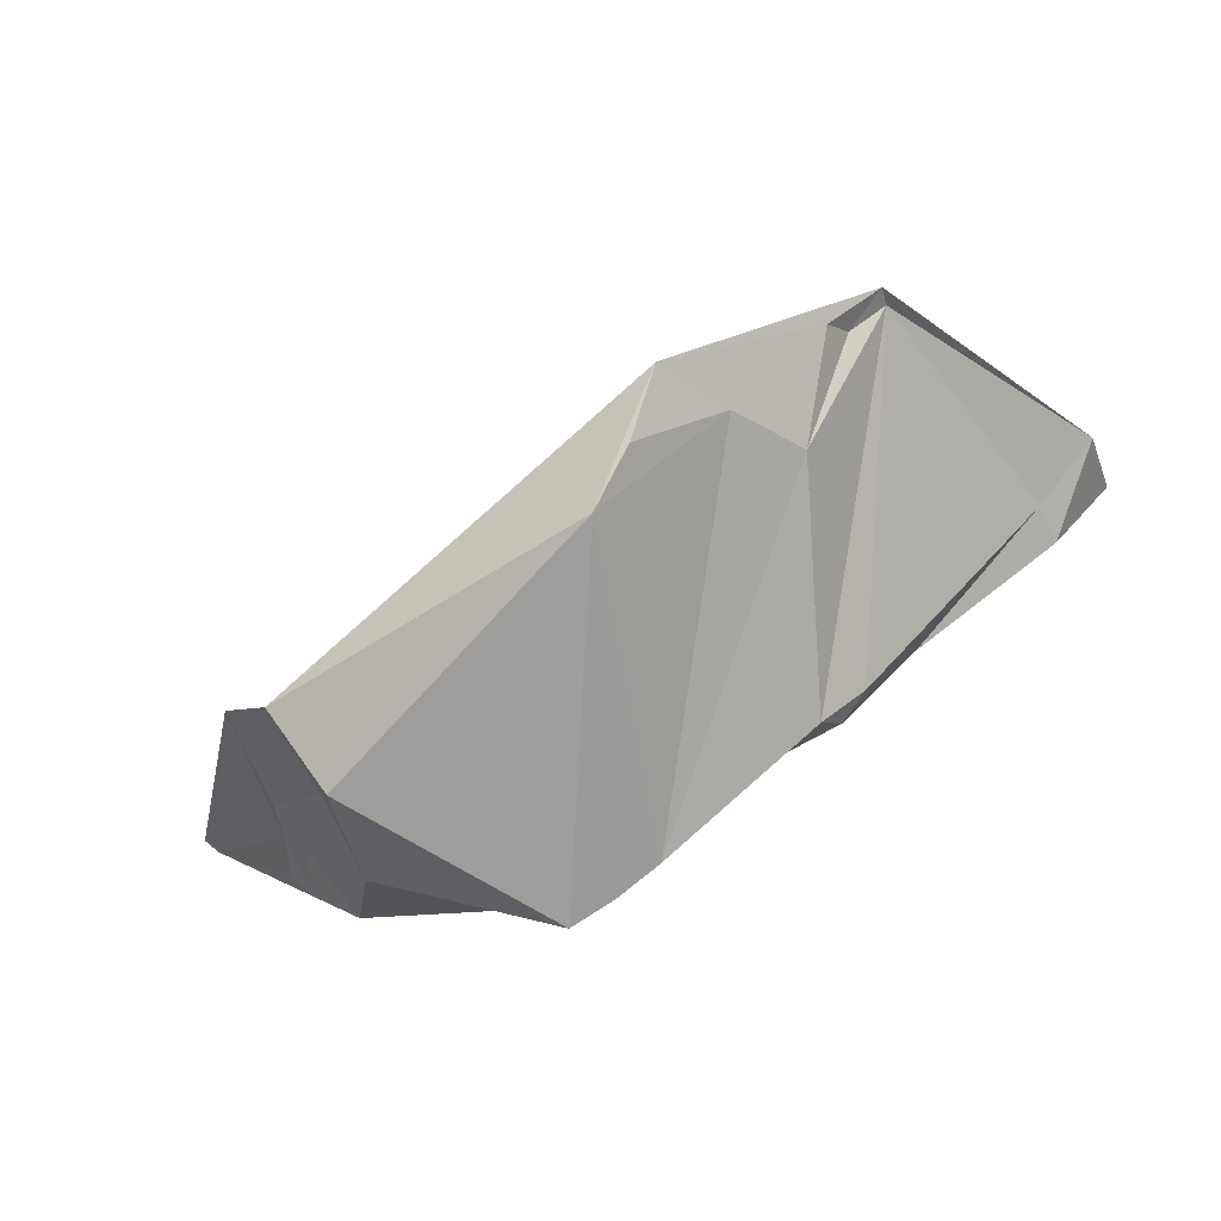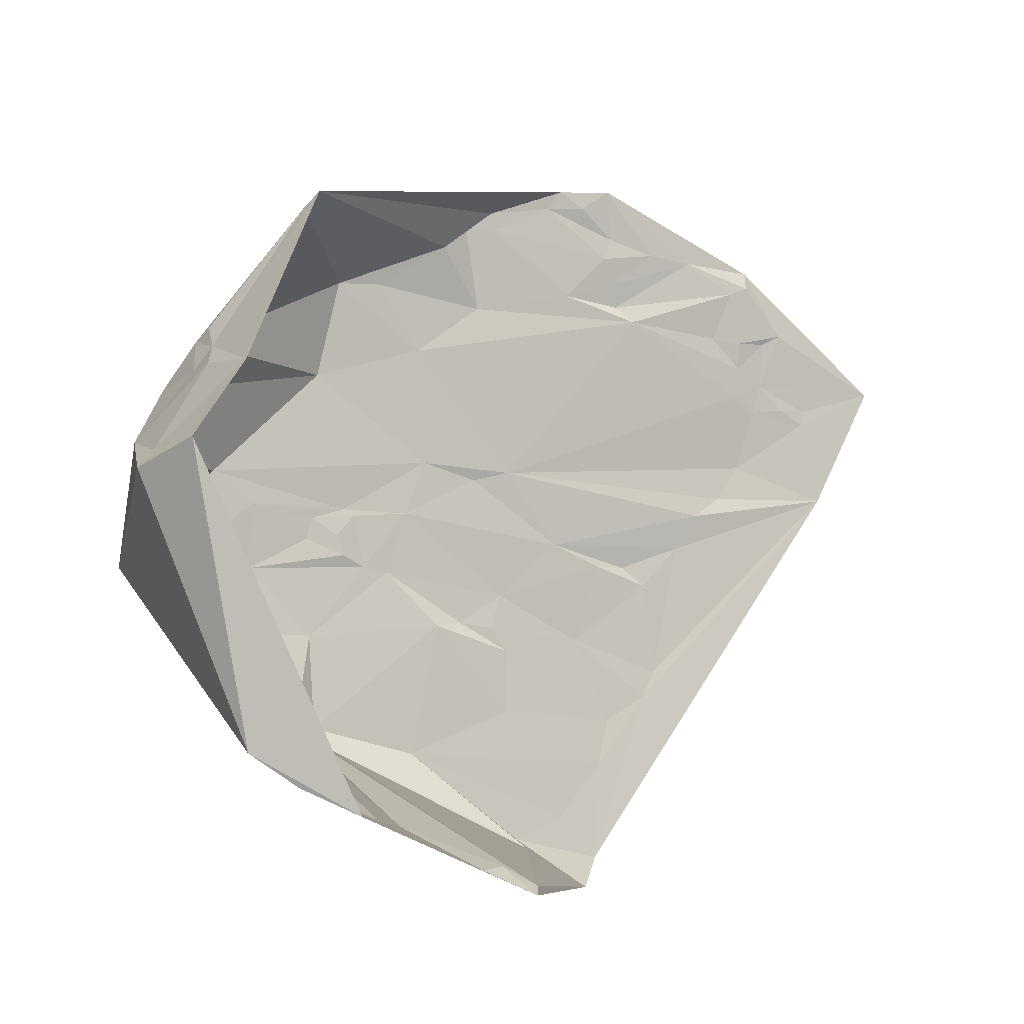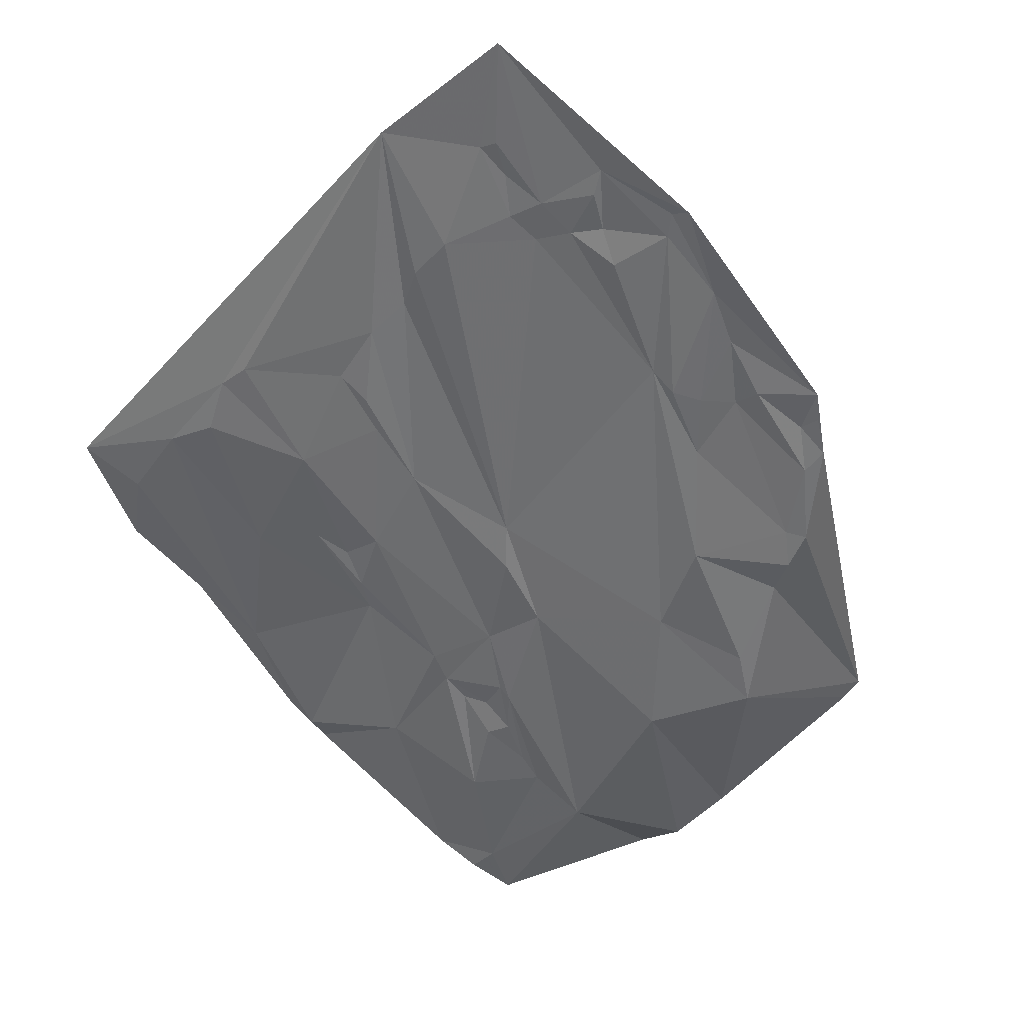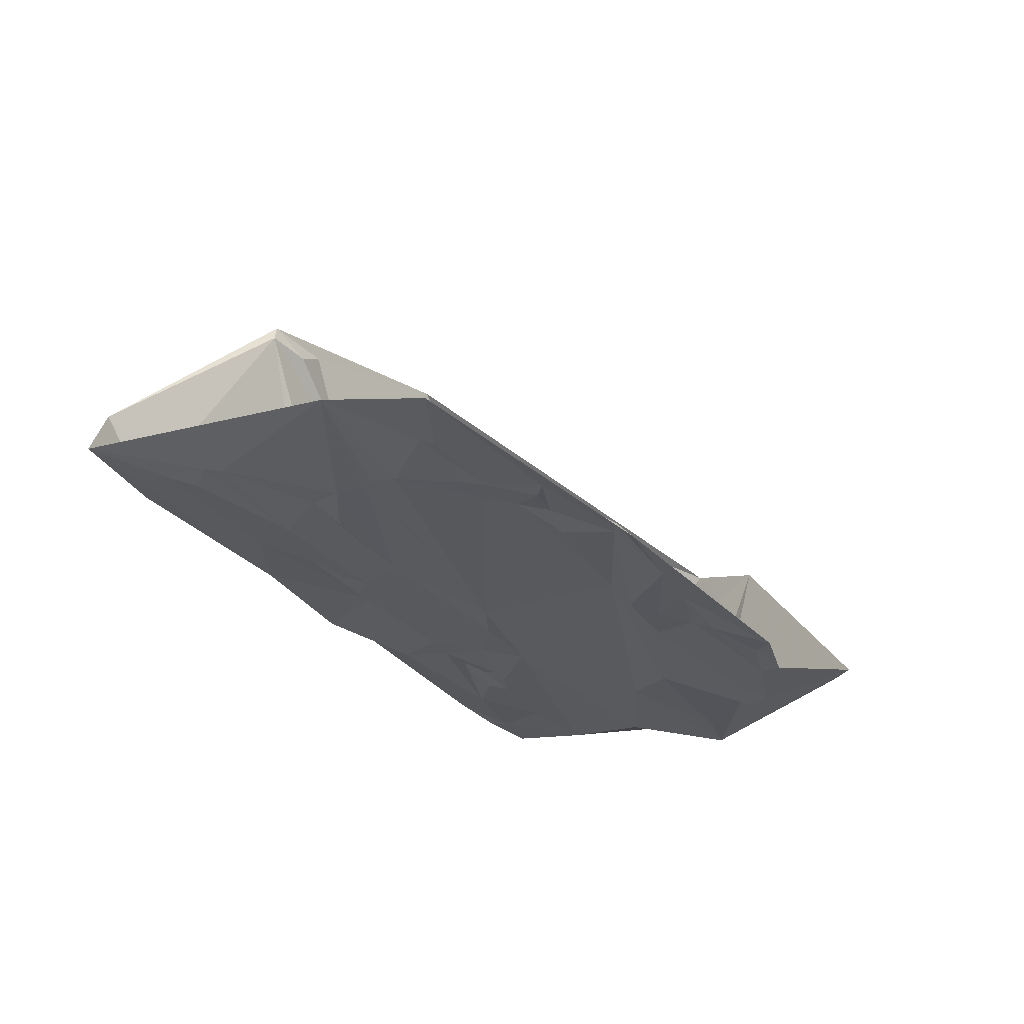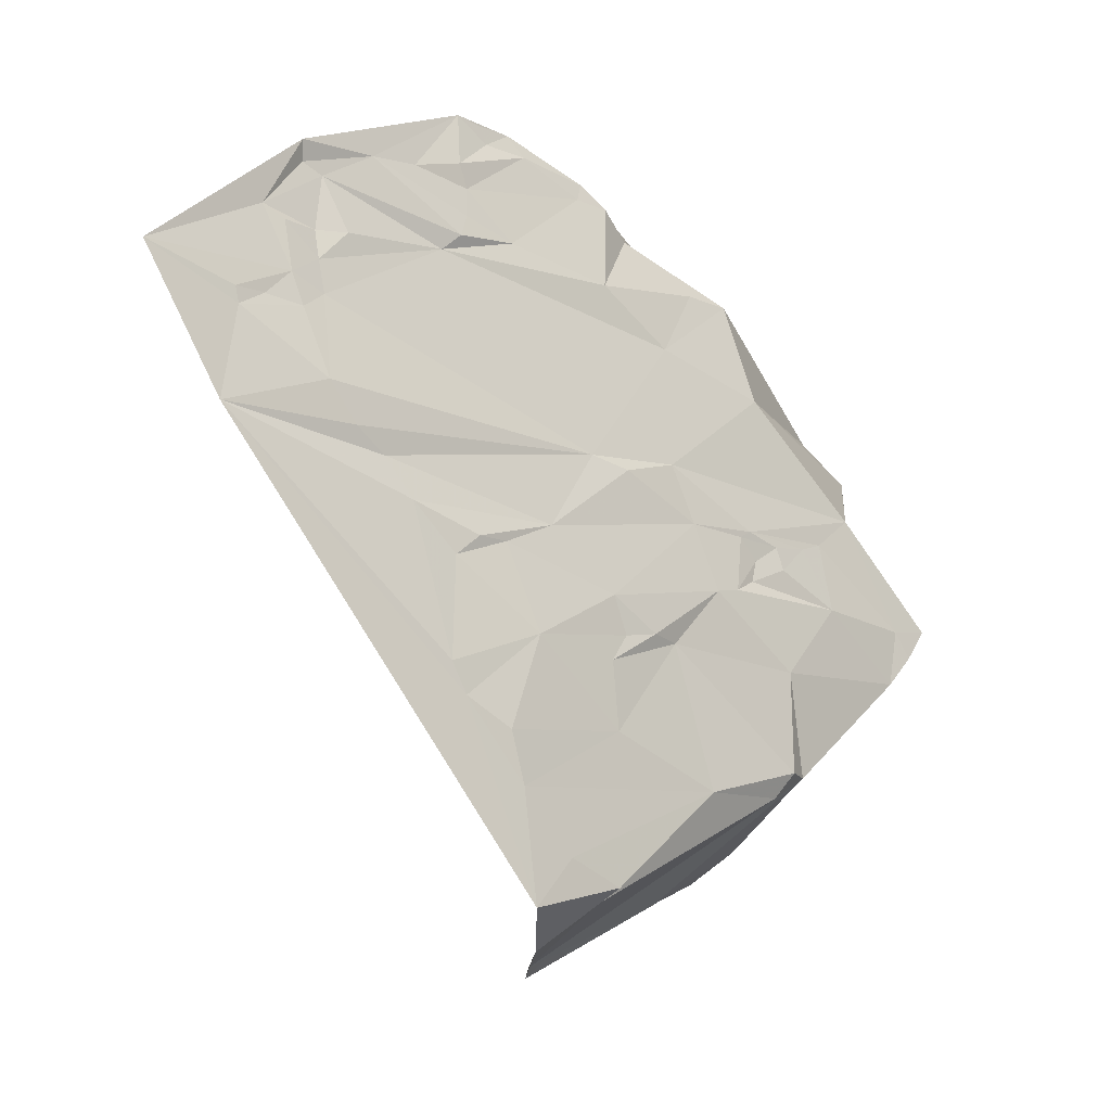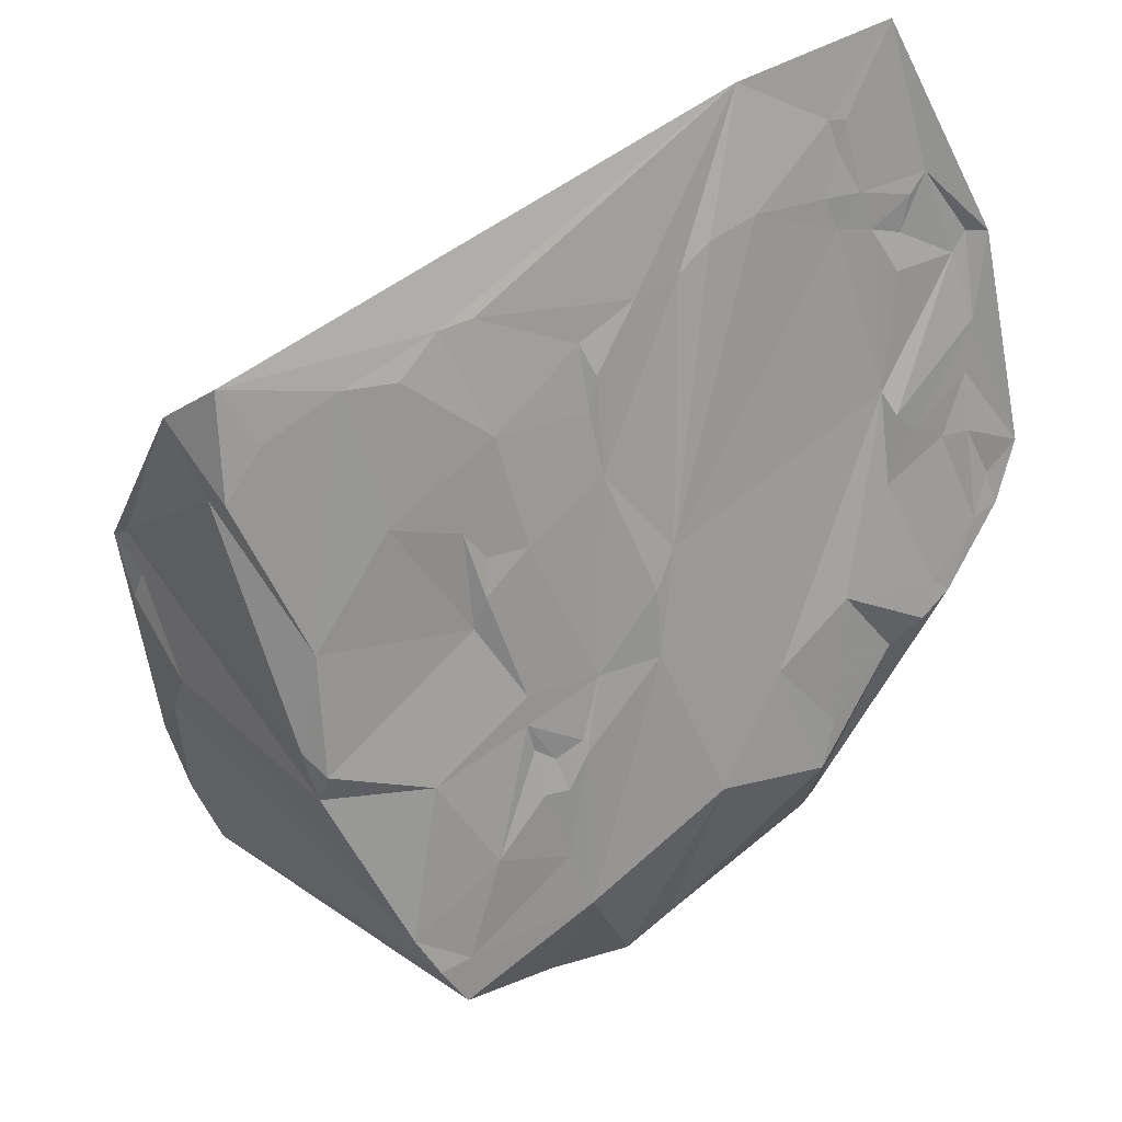
<metadata>
{"format":"obj","ext":"obj","renderer":"f3d","projection":"perspective","resolution":1024,"background":"white","views":[{"elev":-38.9,"azim":-32.5,"up":"+Z"},{"elev":-21.9,"azim":-84.5,"up":"+Y"},{"elev":-0.2,"azim":130.7,"up":"+Z"},{"elev":34.4,"azim":138.4,"up":"+Z"},{"elev":0.7,"azim":81.1,"up":"+Y"},{"elev":-14.2,"azim":87.6,"up":"+Z"}]}
</metadata>
<code>
v 0.2 -0.2288 3.821
v 0.2453 -0.1266 3.739
v 0.2453 -0.1266 3.739
v 0.26 -0.2277 3.848
v 0.2551 -0.136 3.747
v 0.2555 -0.1258 3.753
v 0.2656 -0.0385 3.81
v 0.2768 -0.2471 3.898
v 0.2797 0.03951 3.879
v 0.2986 0.05724 3.918
v 0.2932 -0.0891 3.822
v 0.3034 0.0603 3.927
v 0.2978 -0.1385 3.804
v 0.3047 -0.08432 3.842
v 0.3124 0.03315 3.925
v 0.3184 0.023 3.925
v 0.3184 0.023 3.925
v 0.3173 -0.06535 3.868
v 0.324 0.03966 3.944
v 0.3231 -0.06012 3.882
v 0.3489 0.03192 3.978
v 0.3479 -0.1305 3.879
v 0.3479 -0.1305 3.879
v 0.3589 0.01277 3.981
v 0.3549 -0.1544 3.878
v 0.3634 0.002733 3.98
v 0.3592 -0.09003 3.917
v 0.3672 -0.009105 3.978
v 0.3727 -0.002143 3.989
v 0.375 -0.01367 3.986
v 0.3732 -0.09415 3.936
v 0.3831 -0.151 3.919
v 0.3831 -0.151 3.919
v 0.3881 -0.1394 3.934
v 0.4026 0.004909 4.037
v 0.3939 -0.2078 3.912
v 0.3939 -0.2078 3.912
v 0.1535 -0.1131 3.787
v 0.1544 -0.0838 3.805
v 0.1624 -0.09245 3.792
v 0.1731 -0.116 3.763
v 0.1746 -0.1089 3.768
v 0.1746 -0.1089 3.768
v 0.1766 -0.07399 3.786
v 0.1766 -0.07399 3.786
v 0.1865 -0.06241 3.785
v 0.1894 0.002693 3.823
v 0.197 -0.09563 3.755
v 0.2017 -0.05303 3.775
v 0.2017 -0.05303 3.775
v 0.2095 -0.06879 3.762
v 0.2095 -0.06879 3.762
v 0.2644 0.000665 3.835
v 0.264 -0.1453 3.757
v 0.2774 0.03059 3.869
v 0.2746 -0.09385 3.794
v 0.2918 0.05494 3.907
v 0.291 -0.09799 3.816
v 0.2991 0.05063 3.916
v 0.2949 -0.1054 3.818
v 0.3022 -0.06305 3.849
v 0.3023 -0.108 3.825
v 0.3246 0.01571 3.928
v 0.3335 -0.1225 3.861
v 0.3335 -0.1225 3.861
v 0.3453 -0.08469 3.9
v 0.3521 0.03614 3.985
v 0.3692 0.02019 3.999
v 0.3749 -0.06189 3.959
v 0.3749 -0.06189 3.959
v 0.3798 -0.05221 3.969
v 0.3816 -0.01014 3.998
v 0.3882 -0.008408 4.008
v 0.3893 -0.01423 4.007
v 0.3893 -0.01423 4.007
v 0.3878 -0.1282 3.939
v 0.1925 -0.002001 3.817
v 0.1956 -0.05023 3.781
v 0.2018 -0.2392 3.843
v 0.2555 -0.246 3.88
v 0.2833 0.03373 3.881
v 0.2838 -0.0205 3.848
v 0.2859 -0.1014 3.804
v 0.2918 0.04733 3.902
v 0.2927 0.001845 3.872
v 0.2905 -0.0872 3.818
v 0.3088 -0.1082 3.834
v 0.3112 -0.1828 3.813
v 0.3112 -0.1828 3.813
v 0.3283 0.01026 3.935
v 0.335 0.04073 3.96
v 0.3351 -0.1776 3.841
v 0.34 -0.1087 3.877
v 0.3409 -0.1226 3.873
v 0.3528 0.04359 3.984
v 0.3655 -0.1207 3.907
v 0.3761 -0.07633 3.95
v 0.3718 -0.2051 3.881
v 0.3718 -0.2051 3.881
v 0.2717 -0.252 3.898
v 0.2678 -0.09245 3.786
v 0.284 -0.09314 3.806
v 0.2985 -0.1771 3.8
v 0.3085 -0.174 3.806
v 0.3666 -0.08801 3.927
v 0.3855 -0.1693 3.915
v 0.3855 -0.1693 3.915
v 0.1889 -0.07132 3.778
v 0.2303 -0.2331 3.845
v 0.254 -0.08362 3.772
v 0.2663 -0.242 3.886
v 0.3092 0.01464 3.908
v 0.325 -0.1264 3.853
v 0.3528 0.01271 3.969
v 0.3607 -0.2117 3.886
v 0.3122 0.04212 3.927
v 0.3667 0.01533 3.991
v 0.381 -0.1935 3.898
v 0.3731 -0.2255 3.909
v 0.4036 -0.04549 4.013
v 0.2551 -0.002732 3.82
v 0.2704 0.01977 3.861
v 0.3812 -0.03748 3.977
v 0.2766 -0.1166 3.783
v 0.1959 -0.2168 3.803
f 46 39 44
f 42 41 48
f 39 40 44
f 124 6 54
f 109 125 1
f 41 42 38
f 5 2 125
f 120 69 97
f 104 113 13
f 118 36 106
f 104 13 103
f 4 109 80
f 7 82 121
f 110 6 101
f 79 1 125
f 46 78 77
f 44 40 42
f 108 51 49
f 19 91 12
f 46 47 39
f 78 49 77
f 63 16 112
f 122 47 121
f 2 110 48
f 77 47 46
f 14 87 93
f 108 49 46
f 16 91 19
f 67 95 91
f 67 21 68
f 21 67 91
f 29 28 30
f 97 31 76
f 26 28 29
f 14 66 18
f 71 20 69
f 34 106 36
f 69 20 66
f 112 16 15
f 120 74 123
f 71 123 20
f 27 93 96
f 92 88 115
f 66 27 105
f 96 22 25
f 8 100 119
f 54 125 109
f 38 125 79
f 109 4 54
f 41 38 125
f 103 4 8
f 54 5 125
f 79 109 1
f 79 80 109
f 111 80 100
f 4 111 8
f 4 80 111
f 111 100 8
f 80 79 100
f 88 103 8
f 13 124 54
f 62 124 13
f 2 41 125
f 103 54 4
f 103 13 54
f 60 124 62
f 83 56 124
f 11 58 62
f 58 83 60
f 62 58 60
f 11 102 58
f 86 102 11
f 61 18 20
f 60 83 124
f 58 102 83
f 2 6 110
f 56 102 86
f 124 56 101
f 83 102 56
f 41 2 48
f 6 124 101
f 44 42 48
f 40 38 42
f 5 6 2
f 5 54 6
f 40 39 38
f 56 86 101
f 53 82 85
f 110 51 48
f 110 7 51
f 108 46 44
f 49 78 46
f 48 108 44
f 48 51 108
f 51 7 49
f 85 112 81
f 121 77 49
f 121 47 77
f 53 122 121
f 9 84 57
f 49 7 121
f 121 82 53
f 86 61 110
f 81 112 15
f 9 81 84
f 91 95 12
f 122 55 9
f 10 59 12
f 10 12 57
f 84 59 57
f 116 15 19
f 57 59 10
f 84 15 116
f 85 81 55
f 15 84 81
f 9 55 81
f 122 85 55
f 47 9 57
f 47 122 9
f 61 82 7
f 20 28 90
f 53 85 122
f 82 20 90
f 101 86 110
f 61 20 82
f 86 14 61
f 14 62 87
f 69 66 97
f 20 18 66
f 82 90 85
f 28 26 90
f 110 61 7
f 86 11 14
f 90 112 85
f 90 63 112
f 59 116 12
f 15 16 19
f 12 116 19
f 59 84 116
f 63 21 91
f 21 24 68
f 21 63 90
f 91 16 63
f 114 21 90
f 24 117 68
f 24 26 117
f 24 114 26
f 26 114 90
f 24 21 114
f 67 68 95
f 72 30 74
f 117 29 68
f 117 26 29
f 68 35 95
f 68 29 35
f 29 72 73
f 123 28 20
f 73 72 74
f 29 30 72
f 35 73 74
f 35 29 73
f 120 71 69
f 123 30 28
f 120 123 71
f 74 30 123
f 74 120 35
f 34 36 120
f 27 96 31
f 87 62 13
f 97 76 120
f 31 96 76
f 32 96 25
f 96 93 94
f 105 27 31
f 66 93 27
f 97 105 31
f 97 66 105
f 64 87 113
f 93 66 14
f 61 14 18
f 11 62 14
f 64 113 22
f 87 13 113
f 94 64 22
f 93 87 64
f 96 94 22
f 93 64 94
f 32 25 106
f 22 113 25
f 92 104 88
f 92 113 104
f 115 88 8
f 104 103 88
f 25 92 106
f 25 113 92
f 92 115 98
f 98 119 36
f 115 8 119
f 92 98 118
f 115 119 98
f 92 118 106
f 76 34 120
f 76 96 34
f 34 32 106
f 34 96 32
f 98 36 118

</code>
